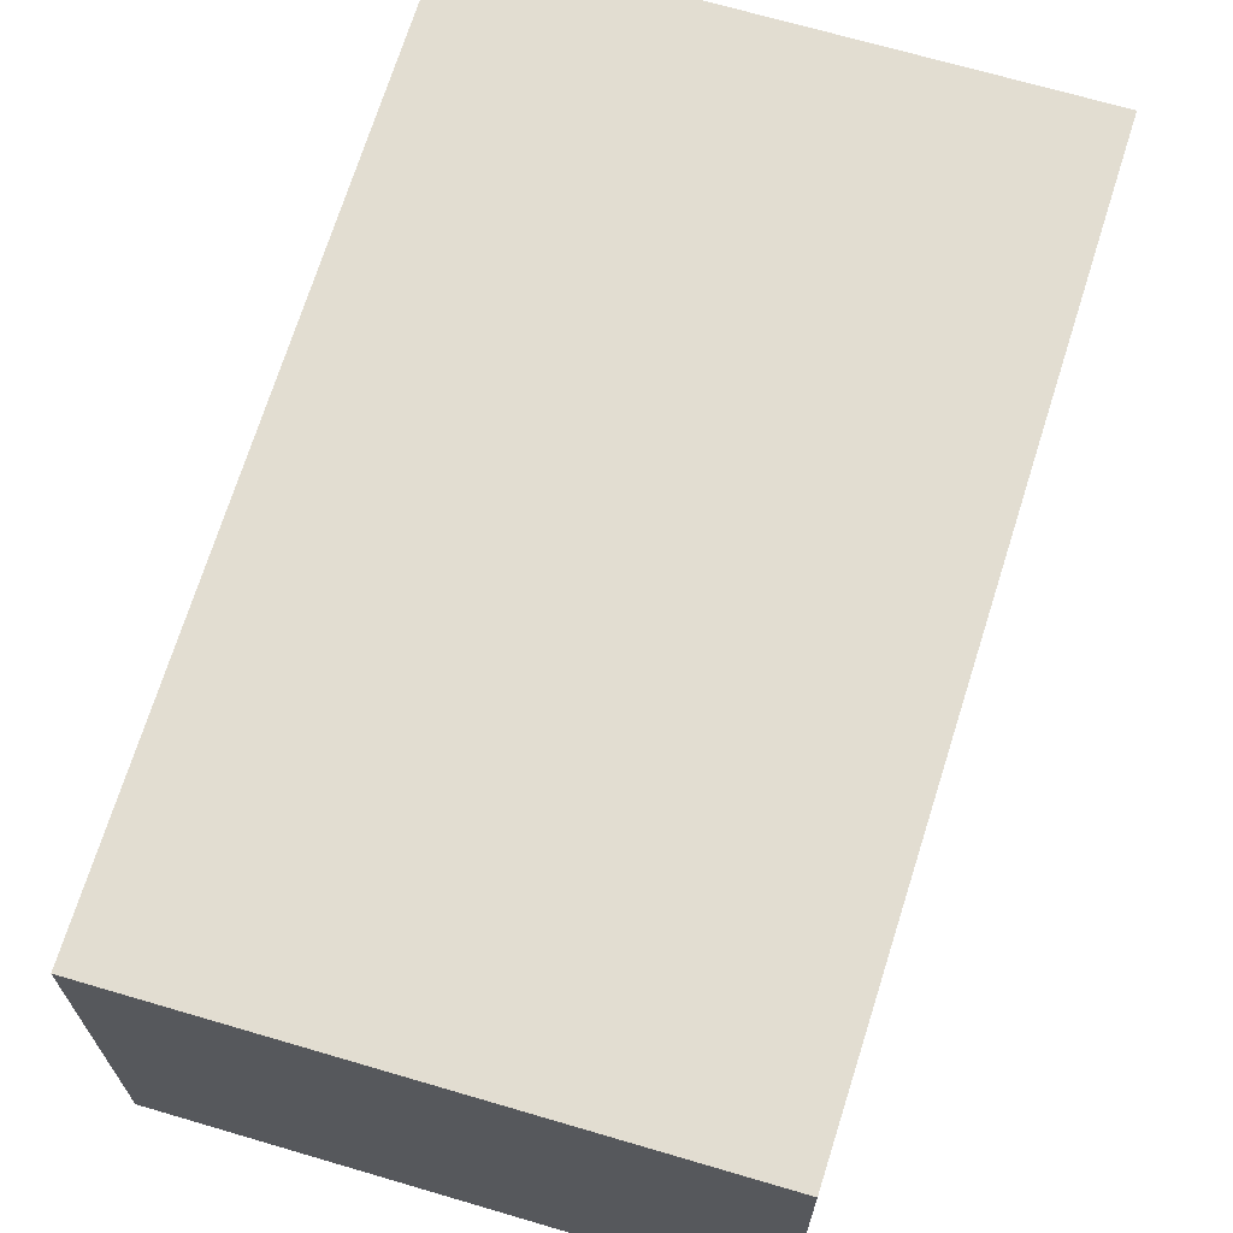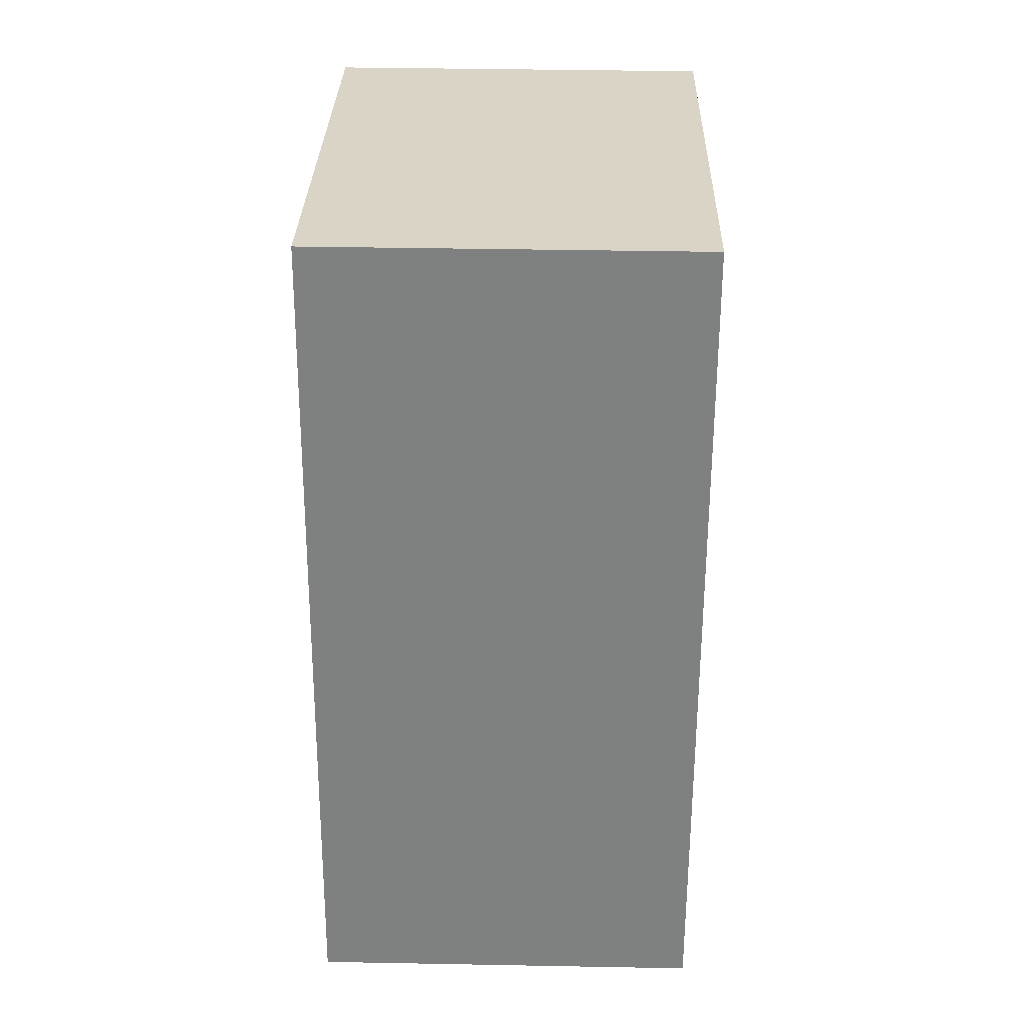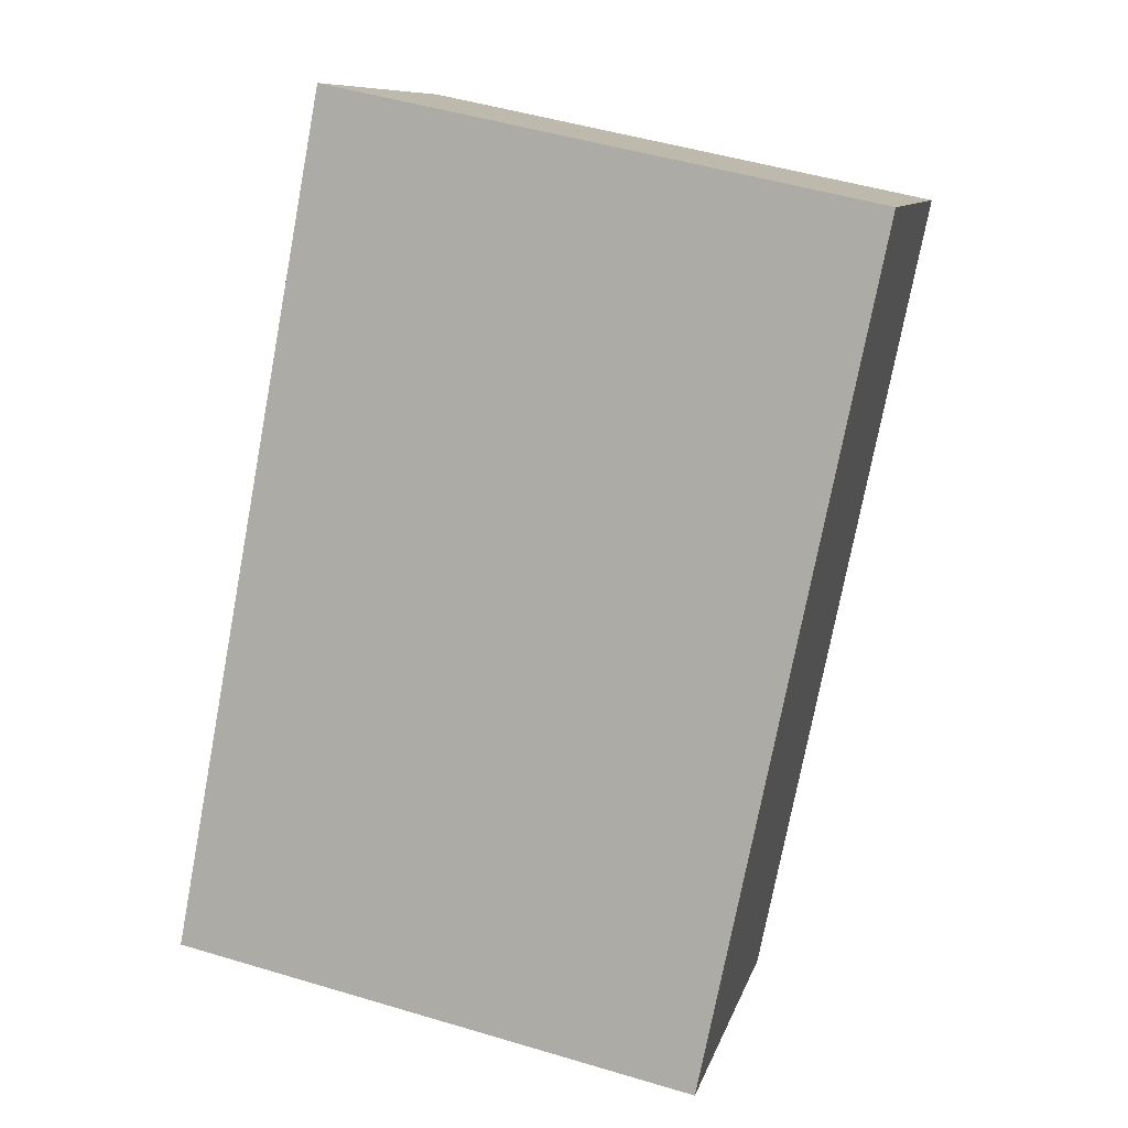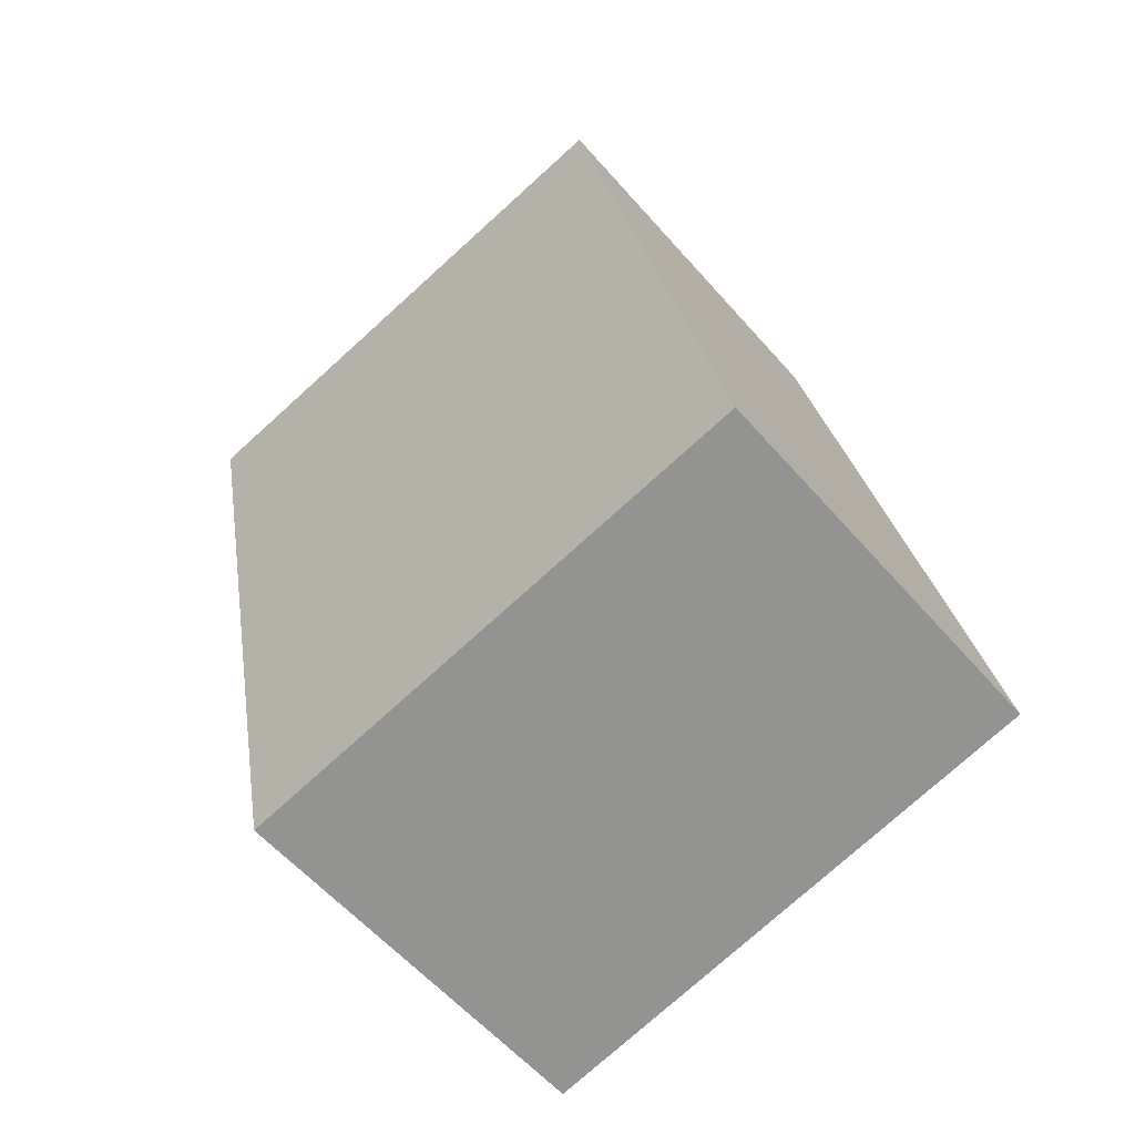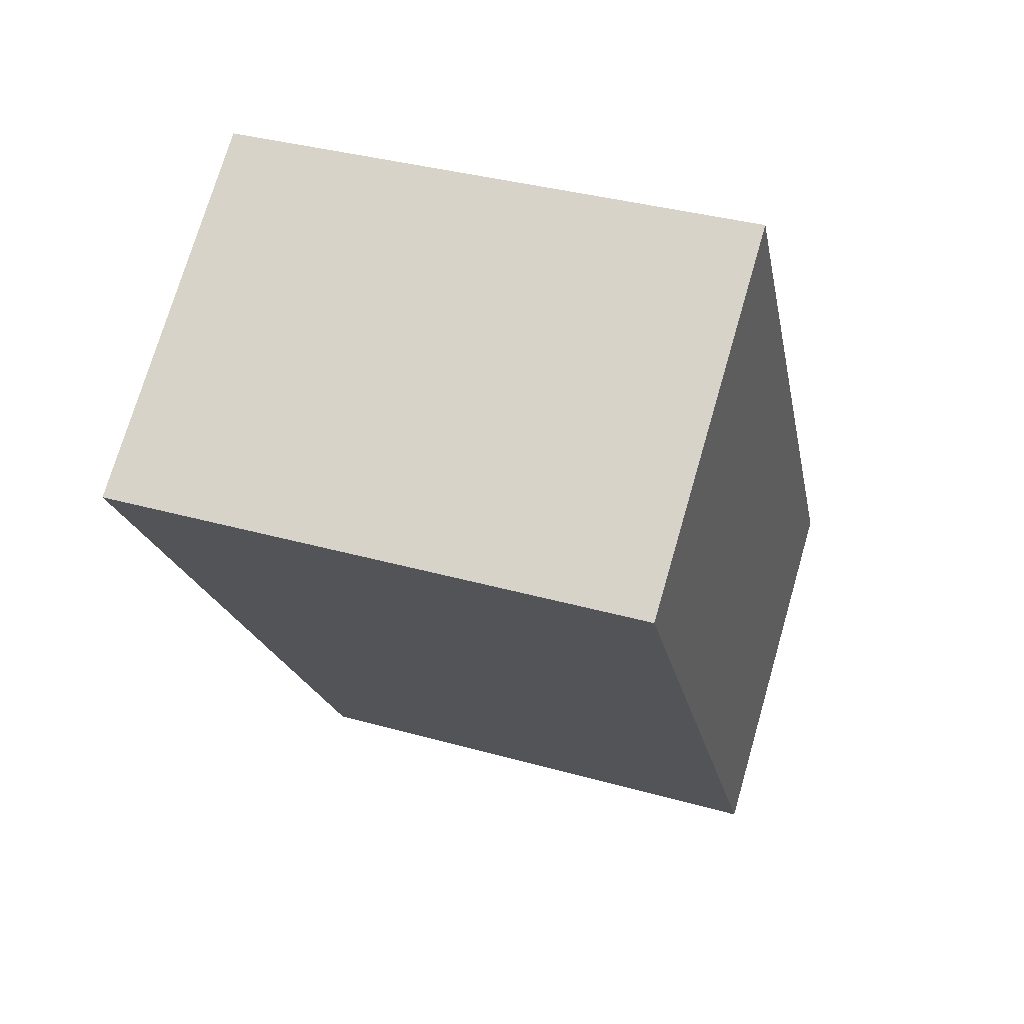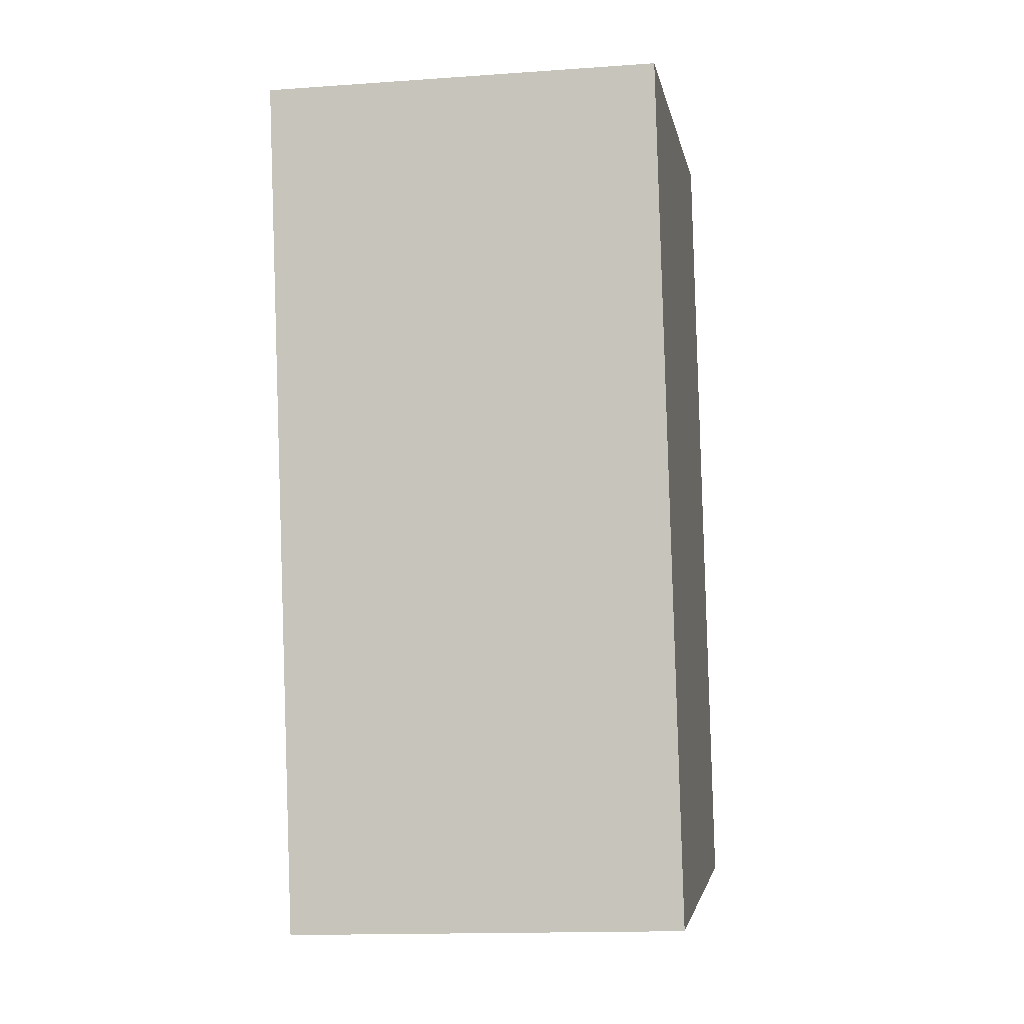
<metadata>
{"format":"obj","ext":"obj","renderer":"f3d","projection":"perspective","resolution":1024,"background":"white","views":[{"elev":68.4,"azim":-151.7,"up":"+Y"},{"elev":40.6,"azim":-88.7,"up":"+Z"},{"elev":9.7,"azim":13.3,"up":"+Z"},{"elev":-58.4,"azim":-139.3,"up":"+Z"},{"elev":73.6,"azim":-163.8,"up":"+Z"},{"elev":-14.8,"azim":98.8,"up":"+Z"}]}
</metadata>
<code>
v  0 2.015 1.234e-16
v  3.539 2.015 3.733
v  2.664 2.015 -0.56
v  0.813 2.015 4.301
v  2.664 3.429e-17 -0.56
v  0 0 0
v  0.813 -2.634e-16 4.301
v  3.539 -2.286e-16 3.733
g defaultobject
f 1 2 3
f 2 1 4
f 5 1 3
f 1 5 6
f 6 4 1
f 4 6 7
f 7 2 4
f 2 7 8
f 8 3 2
f 3 8 5
f 8 6 5
f 6 8 7

</code>
